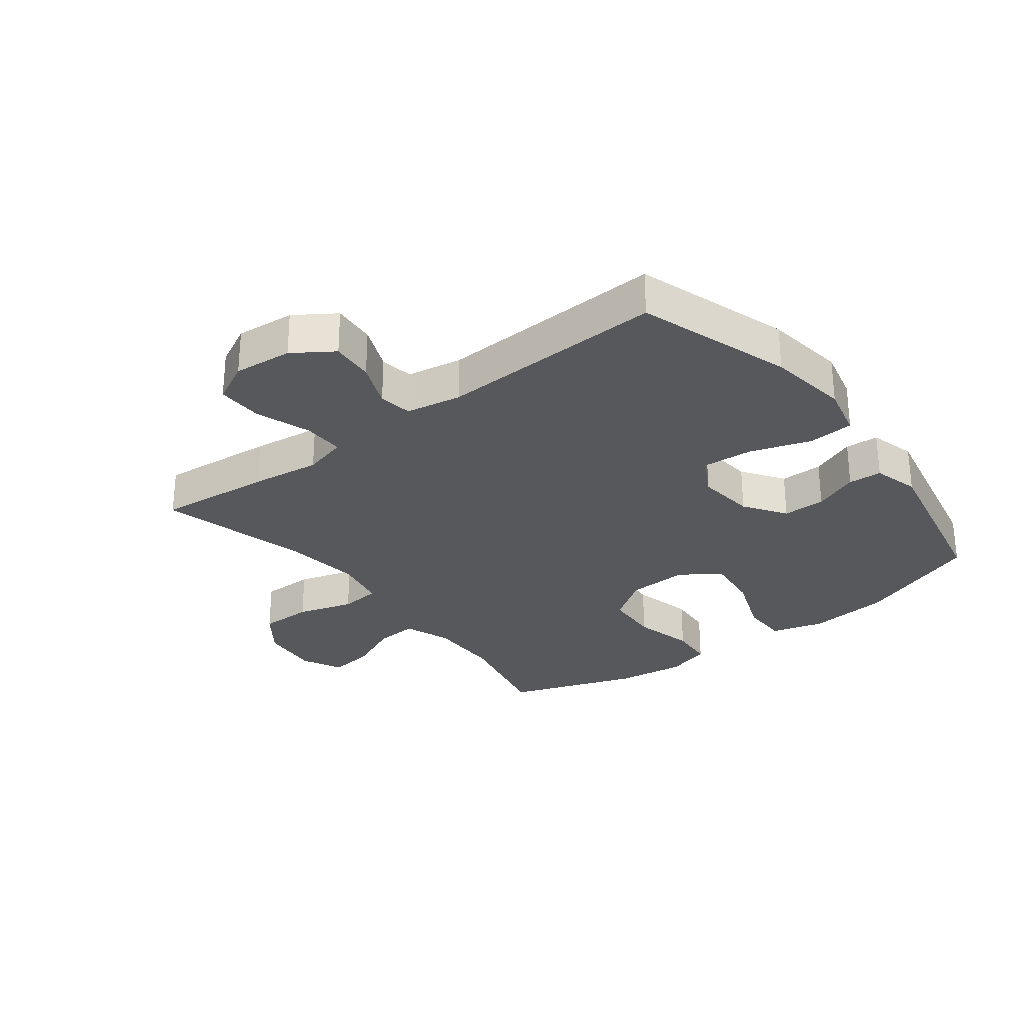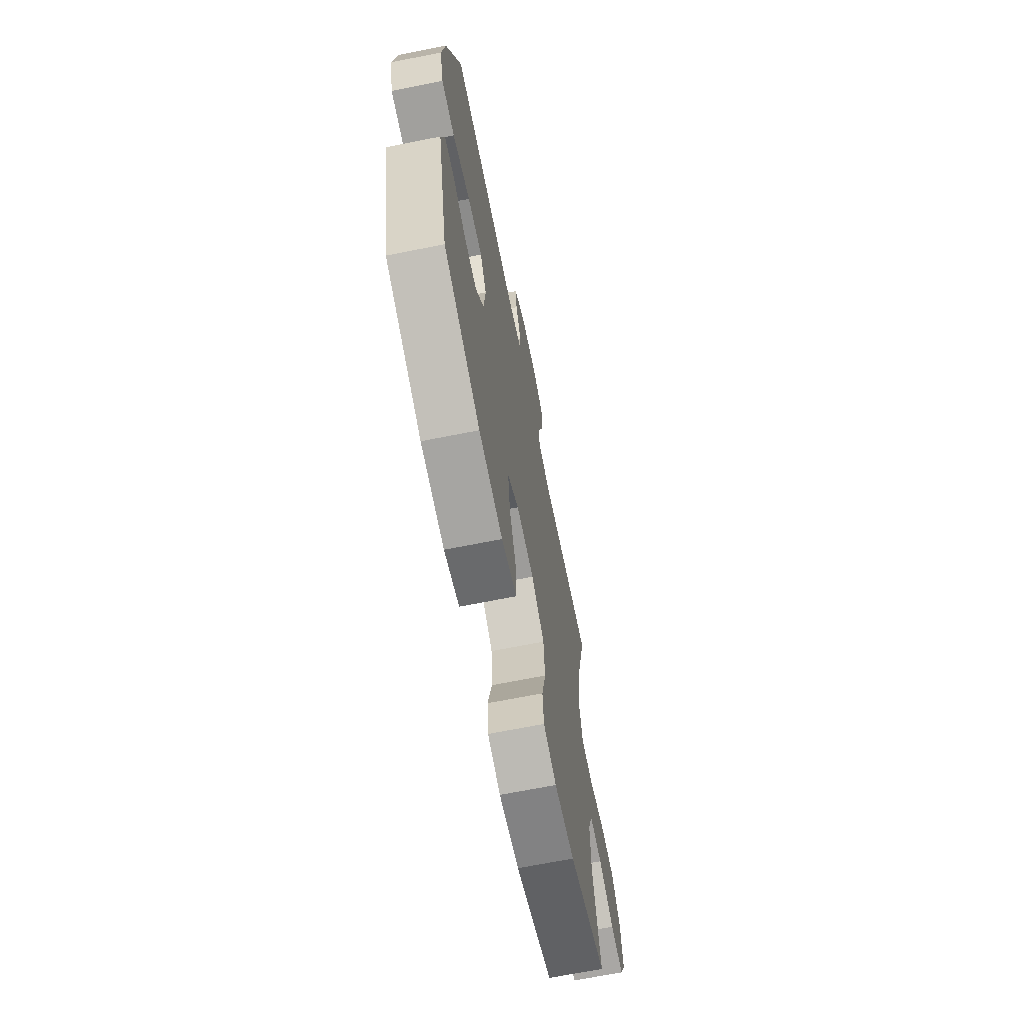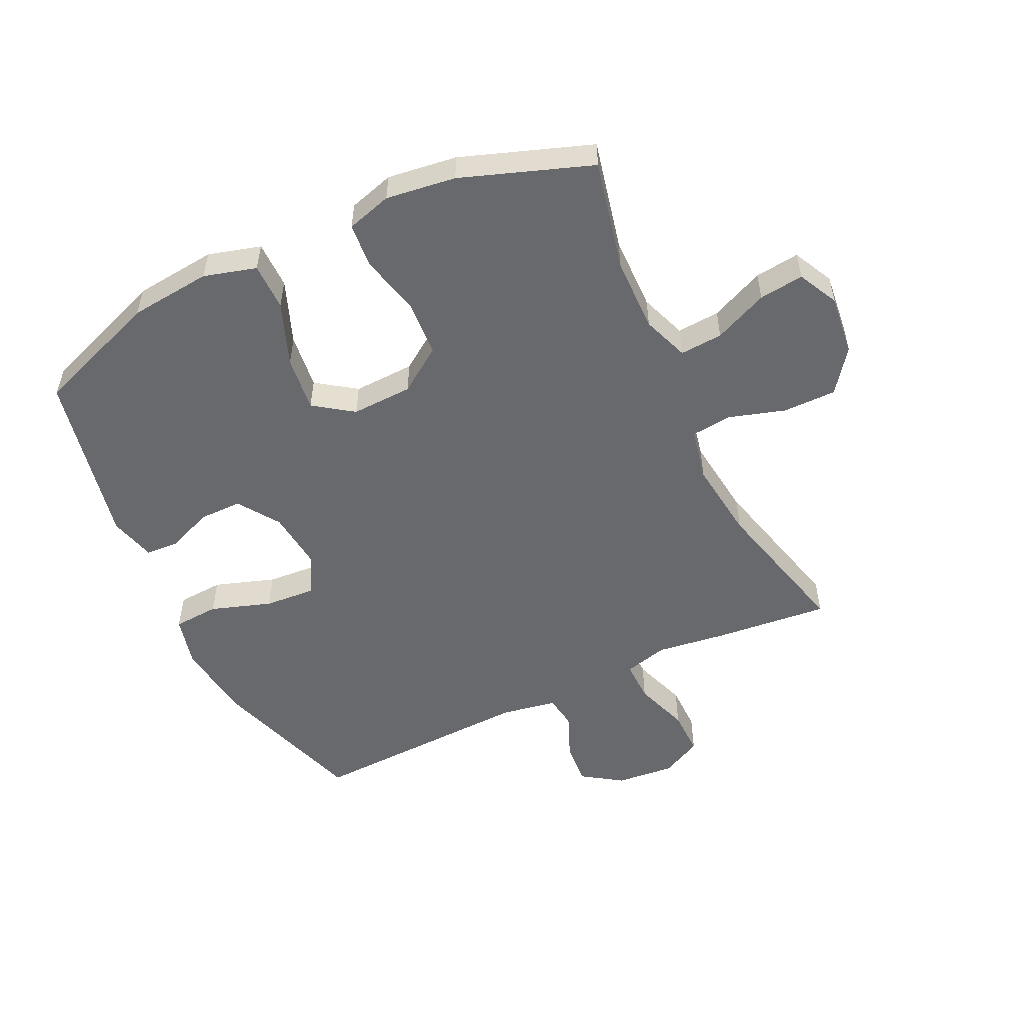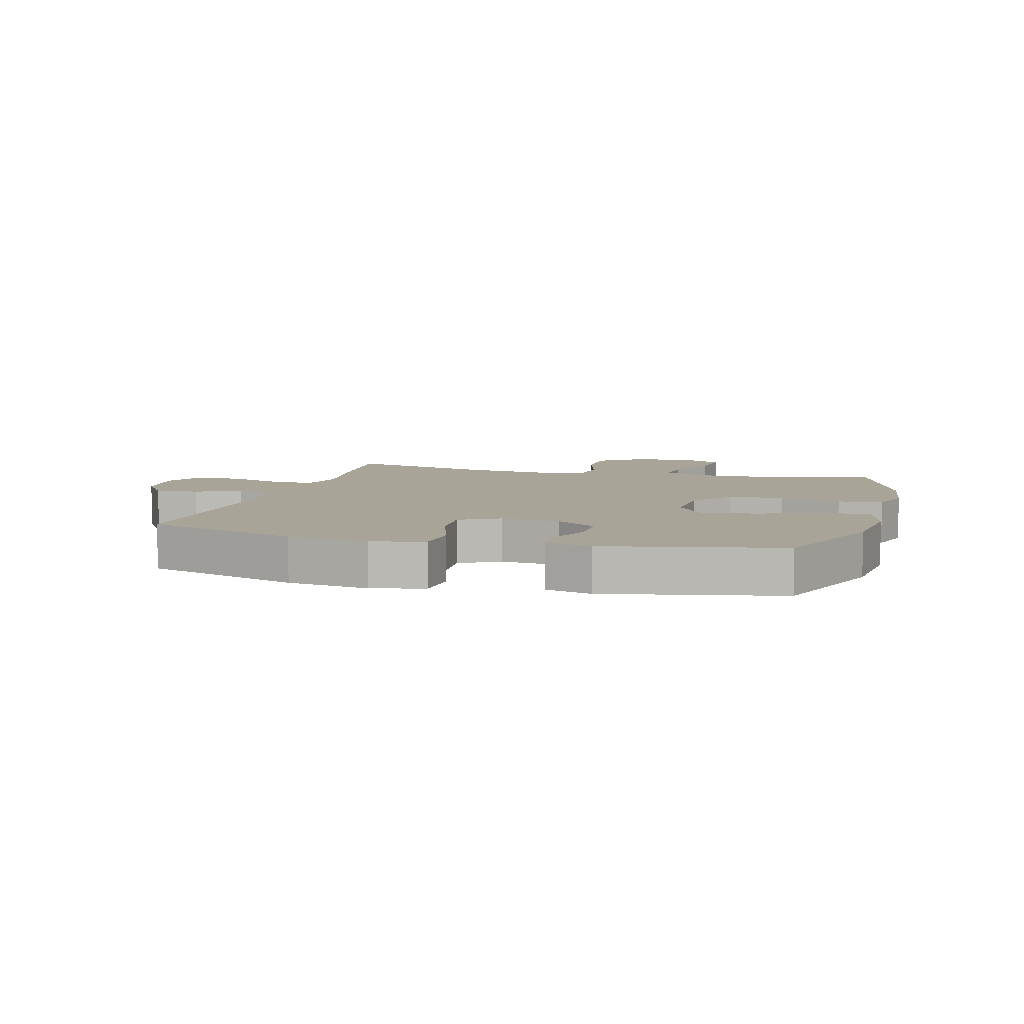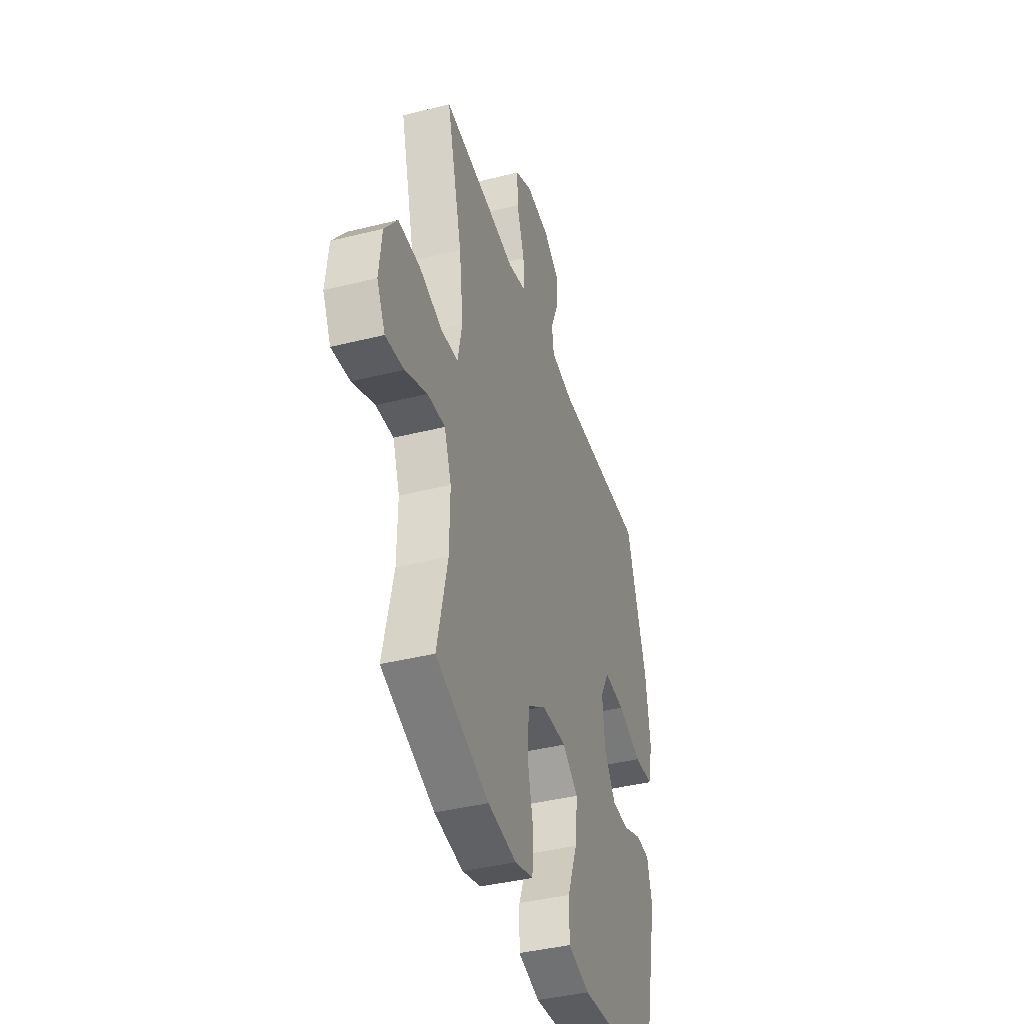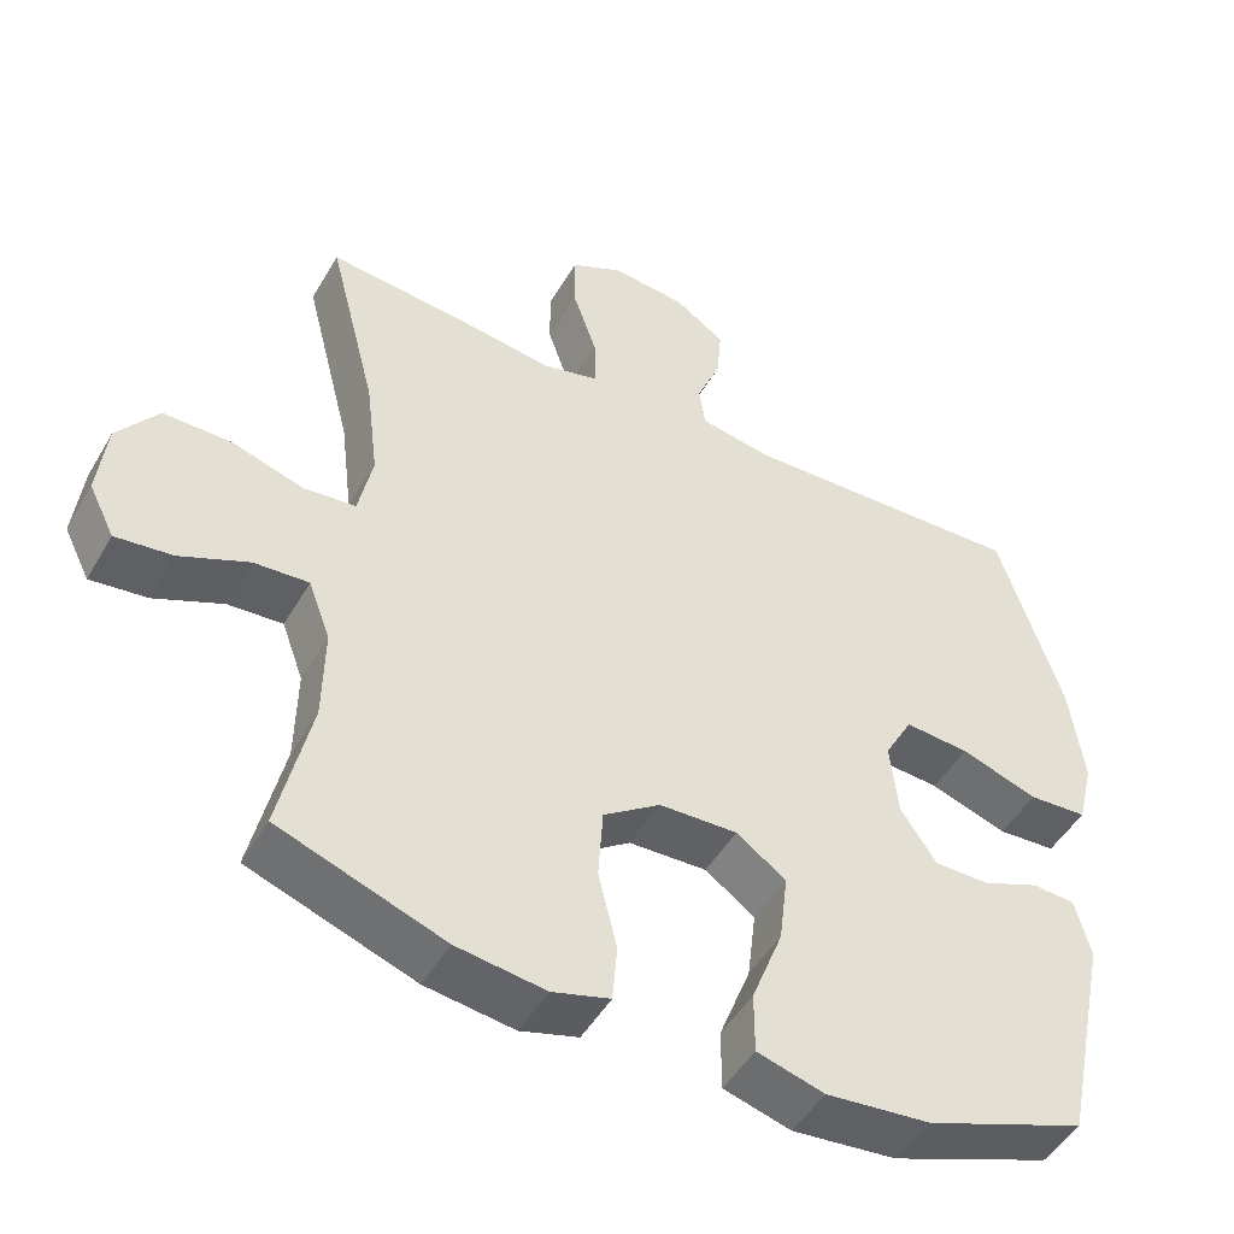
<metadata>
{"format":"obj","ext":"obj","renderer":"f3d","projection":"perspective","resolution":1024,"background":"white","views":[{"elev":-28.6,"azim":37.7,"up":"+Y"},{"elev":-68.0,"azim":101.3,"up":"+Z"},{"elev":-52.8,"azim":-154.6,"up":"+Y"},{"elev":7.0,"azim":105.5,"up":"+Y"},{"elev":-40.8,"azim":-73.0,"up":"+Z"},{"elev":-48.5,"azim":-29.1,"up":"+Z"}]}
</metadata>
<code>
v 0.5 0.07 -0.5
v 0.294 0.07 -0.577
v 0.16 0.07 -0.591
v 0.074 0.07 -0.567
v 0.074 0.07 -0.489
v 0.114 0.07 -0.385
v 0.125 0.07 -0.294
v 0.061 0.07 -0.249
v -0.039 0.07 -0.253
v -0.112 0.07 -0.304
v -0.118 0.07 -0.395
v -0.094 0.07 -0.495
v -0.1 0.07 -0.568
v -0.174 0.07 -0.59
v -0.288 0.07 -0.575
v -0.5 0.07 -0.5
v -0.459 0.07 -0.318
v -0.457 0.07 -0.197
v -0.485 0.07 -0.121
v -0.555 0.07 -0.126
v -0.643 0.07 -0.165
v -0.716 0.07 -0.174
v -0.749 0.07 -0.108
v -0.738 0.07 -0.009
v -0.686 0.07 0.061
v -0.599 0.07 0.061
v -0.507 0.07 0.033
v -0.44 0.07 0.04
v -0.422 0.07 0.127
v -0.438 0.07 0.258
v -0.5 0.07 0.5
v -0.312 0.07 0.482
v -0.199 0.07 0.467
v -0.127 0.07 0.486
v -0.128 0.07 0.554
v -0.159 0.07 0.644
v -0.16 0.07 0.72
v -0.093 0.07 0.754
v 0.003 0.07 0.745
v 0.068 0.07 0.701
v 0.062 0.07 0.63
v 0.031 0.07 0.556
v 0.039 0.07 0.501
v 0.13 0.07 0.485
v 0.5 0.07 0.5
v 0.581 0.07 0.248
v 0.599 0.07 0.115
v 0.578 0.07 0.029
v 0.503 0.07 0.024
v 0.404 0.07 0.057
v 0.321 0.07 0.063
v 0.285 0.07 -0.002
v 0.295 0.07 -0.098
v 0.341 0.07 -0.166
v 0.411 0.07 -0.166
v 0.485 0.07 -0.136
v 0.54 0.07 -0.139
v 0.56 0.07 -0.215
v 0.5 0 -0.5
v 0.294 0 -0.577
v 0.16 0 -0.591
v 0.074 0 -0.567
v 0.074 0 -0.489
v 0.114 0 -0.385
v 0.125 0 -0.294
v 0.061 0 -0.249
v -0.039 0 -0.253
v -0.112 0 -0.304
v -0.118 0 -0.395
v -0.094 0 -0.495
v -0.1 0 -0.568
v -0.174 0 -0.59
v -0.288 0 -0.575
v -0.5 0 -0.5
v -0.459 0 -0.318
v -0.457 0 -0.197
v -0.485 0 -0.121
v -0.555 0 -0.126
v -0.643 0 -0.165
v -0.716 0 -0.174
v -0.749 0 -0.108
v -0.738 0 -0.009
v -0.686 0 0.061
v -0.599 0 0.061
v -0.507 0 0.033
v -0.44 0 0.04
v -0.422 0 0.127
v -0.438 0 0.258
v -0.5 0 0.5
v -0.312 0 0.482
v -0.199 0 0.467
v -0.127 0 0.486
v -0.128 0 0.554
v -0.159 0 0.644
v -0.16 0 0.72
v -0.093 0 0.754
v 0.003 0 0.745
v 0.068 0 0.701
v 0.062 0 0.63
v 0.031 0 0.556
v 0.039 0 0.501
v 0.13 0 0.485
v 0.5 0 0.5
v 0.581 0 0.248
v 0.599 0 0.115
v 0.578 0 0.029
v 0.503 0 0.024
v 0.404 0 0.057
v 0.321 0 0.063
v 0.285 0 -0.002
v 0.295 0 -0.098
v 0.341 0 -0.166
v 0.411 0 -0.166
v 0.485 0 -0.136
v 0.54 0 -0.139
v 0.56 0 -0.215
f 55 56 57 58
f 54 55 58 1
f 53 54 1 2
f 52 53 2 3
f 47 48 49 50
f 47 50 51
f 44 45 46 47
f 43 44 47 51
f 39 40 41 42
f 39 42 43
f 38 39 43
f 35 36 37 38
f 34 35 38 43
f 33 34 43 51
f 30 31 32 33
f 29 30 33 51
f 24 25 26 27
f 24 27 28
f 23 24 28
f 20 21 22 23
f 19 20 23 28
f 18 19 28
f 17 18 28 29
f 15 16 17
f 11 12 13 14
f 10 11 14 15
f 3 4 5 6
f 52 3 6 7
f 17 29 51 52
f 10 15 17
f 9 10 17 52
f 8 9 52
f 7 8 52
f 116 115 114 113
f 59 116 113 112
f 60 59 112 111
f 61 60 111 110
f 108 107 106 105
f 109 108 105
f 105 104 103 102
f 109 105 102 101
f 100 99 98 97
f 101 100 97
f 101 97 96
f 96 95 94 93
f 101 96 93 92
f 109 101 92 91
f 91 90 89 88
f 109 91 88 87
f 85 84 83 82
f 86 85 82
f 86 82 81
f 81 80 79 78
f 86 81 78 77
f 86 77 76
f 87 86 76 75
f 75 74 73
f 72 71 70 69
f 73 72 69 68
f 64 63 62 61
f 65 64 61 110
f 110 109 87 75
f 75 73 68
f 110 75 68 67
f 110 67 66
f 110 66 65
f 1 59 60 2
f 2 60 61 3
f 3 61 62 4
f 4 62 63 5
f 5 63 64 6
f 6 64 65 7
f 7 65 66 8
f 8 66 67 9
f 9 67 68 10
f 10 68 69 11
f 11 69 70 12
f 12 70 71 13
f 13 71 72 14
f 14 72 73 15
f 15 73 74 16
f 16 74 75 17
f 17 75 76 18
f 18 76 77 19
f 19 77 78 20
f 20 78 79 21
f 21 79 80 22
f 22 80 81 23
f 23 81 82 24
f 24 82 83 25
f 25 83 84 26
f 26 84 85 27
f 27 85 86 28
f 28 86 87 29
f 29 87 88 30
f 30 88 89 31
f 31 89 90 32
f 32 90 91 33
f 33 91 92 34
f 34 92 93 35
f 35 93 94 36
f 36 94 95 37
f 37 95 96 38
f 38 96 97 39
f 39 97 98 40
f 40 98 99 41
f 41 99 100 42
f 42 100 101 43
f 43 101 102 44
f 44 102 103 45
f 45 103 104 46
f 46 104 105 47
f 47 105 106 48
f 48 106 107 49
f 49 107 108 50
f 50 108 109 51
f 51 109 110 52
f 52 110 111 53
f 53 111 112 54
f 54 112 113 55
f 55 113 114 56
f 56 114 115 57
f 57 115 116 58
f 58 116 59 1

</code>
